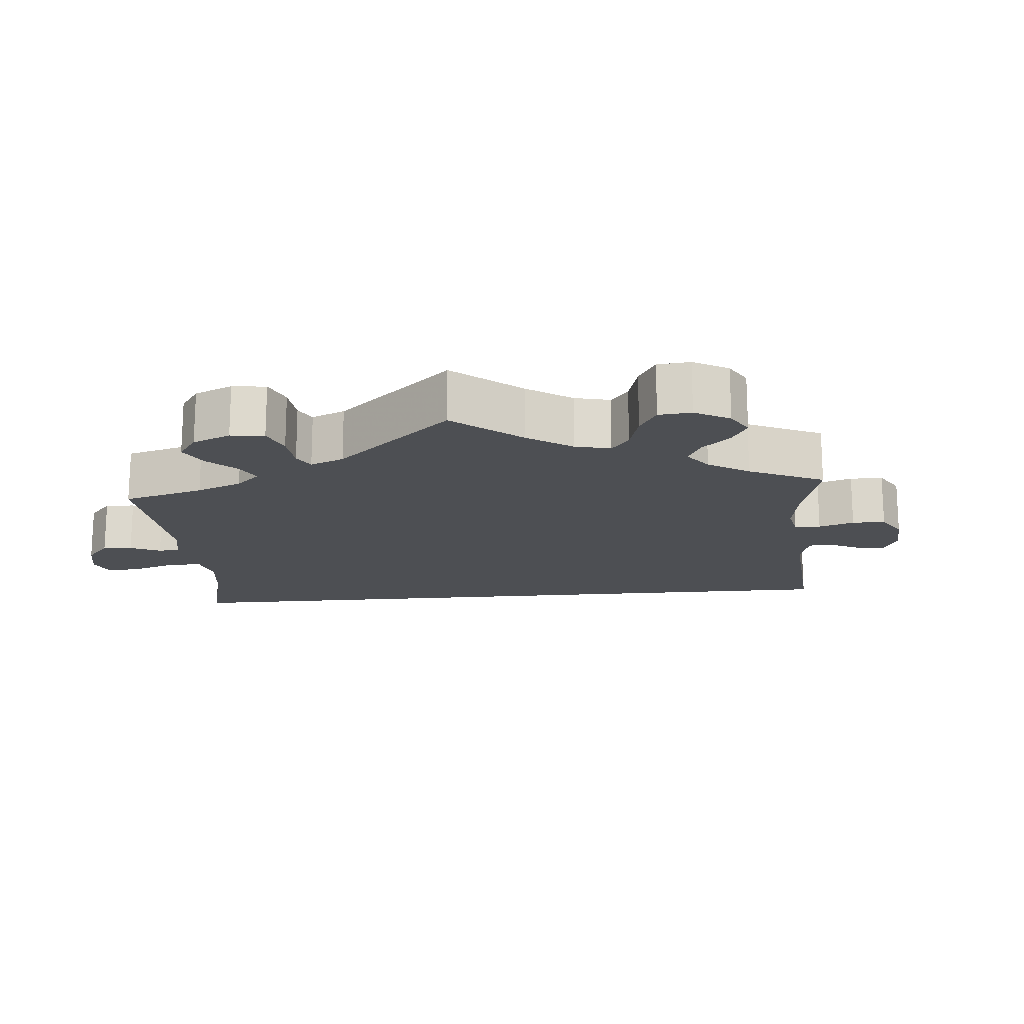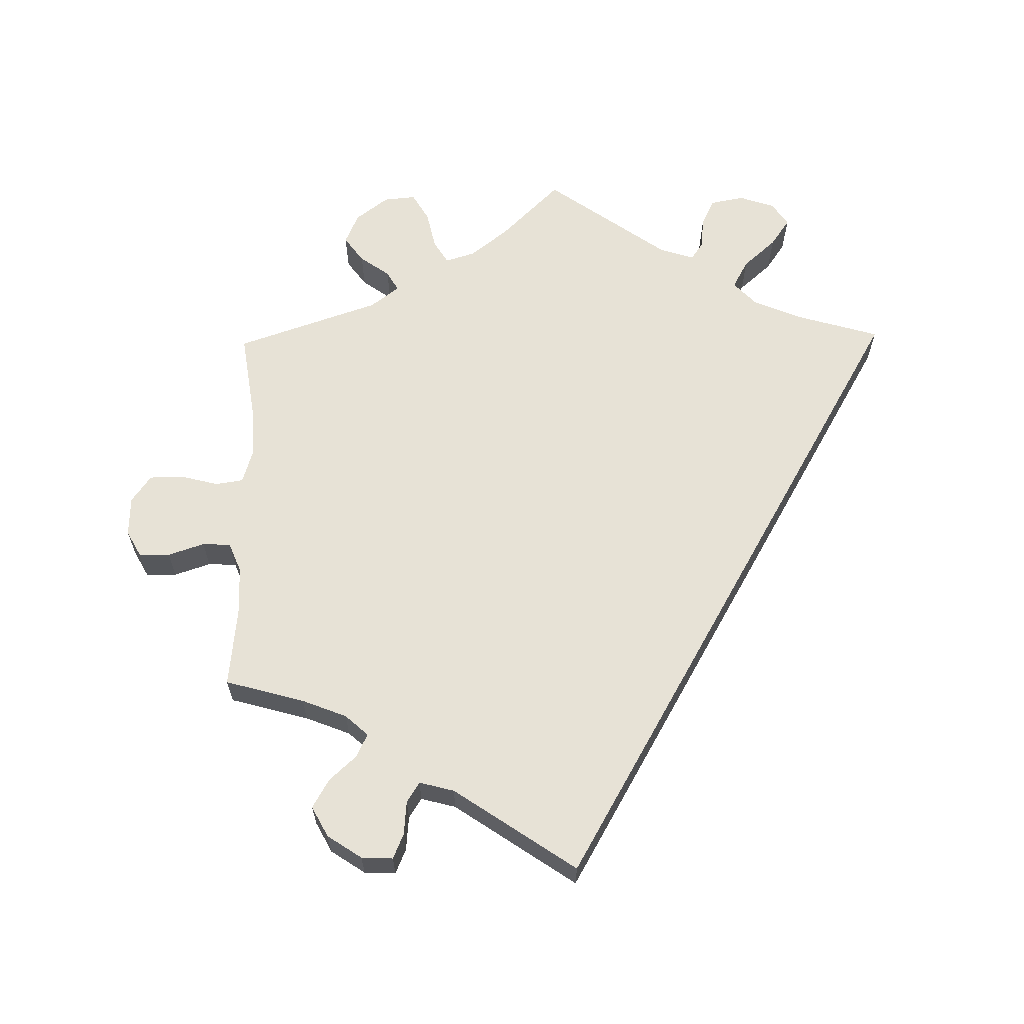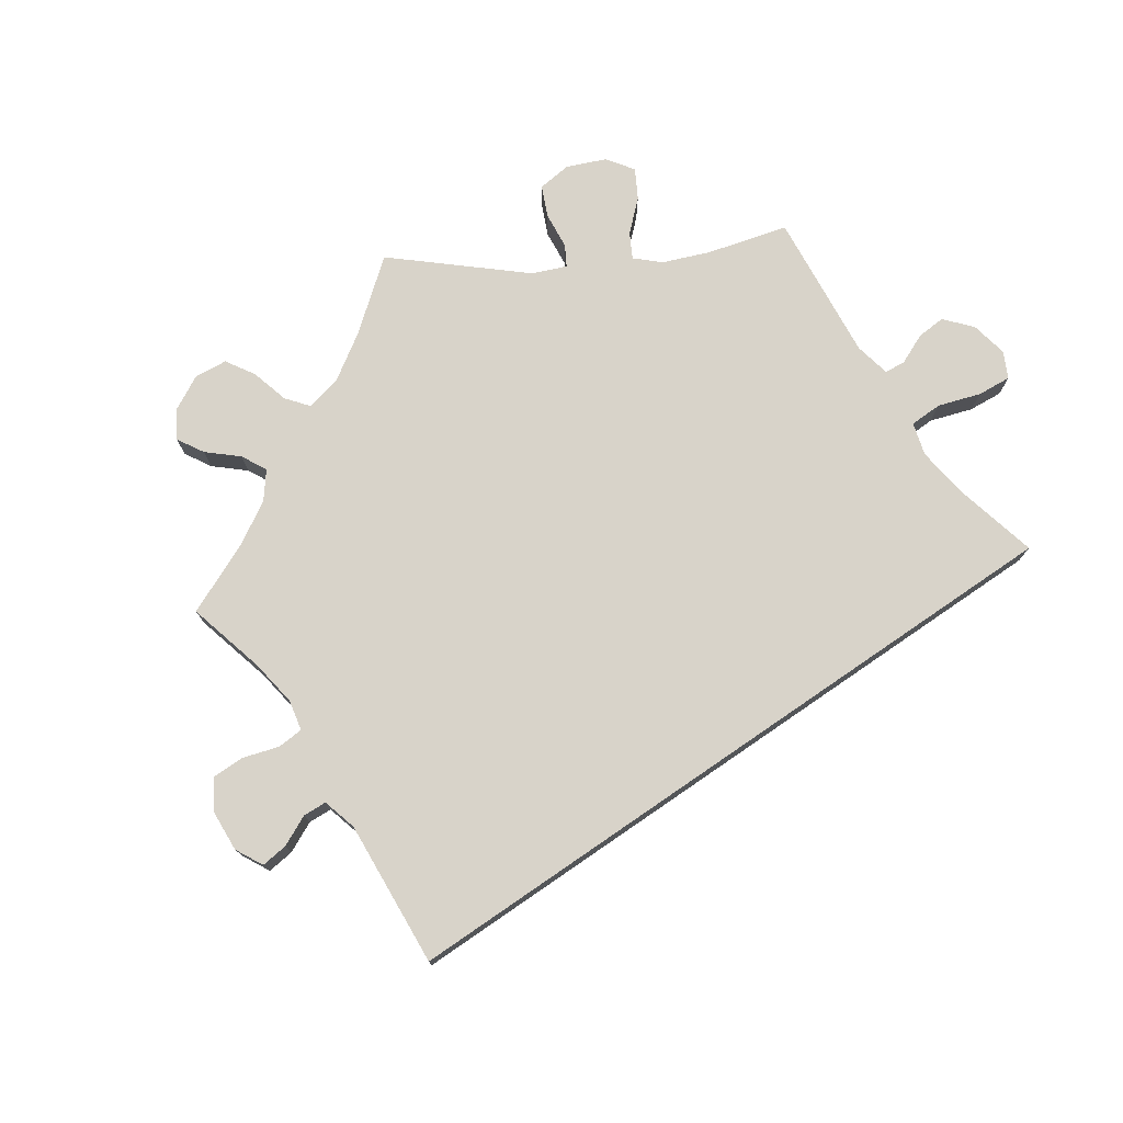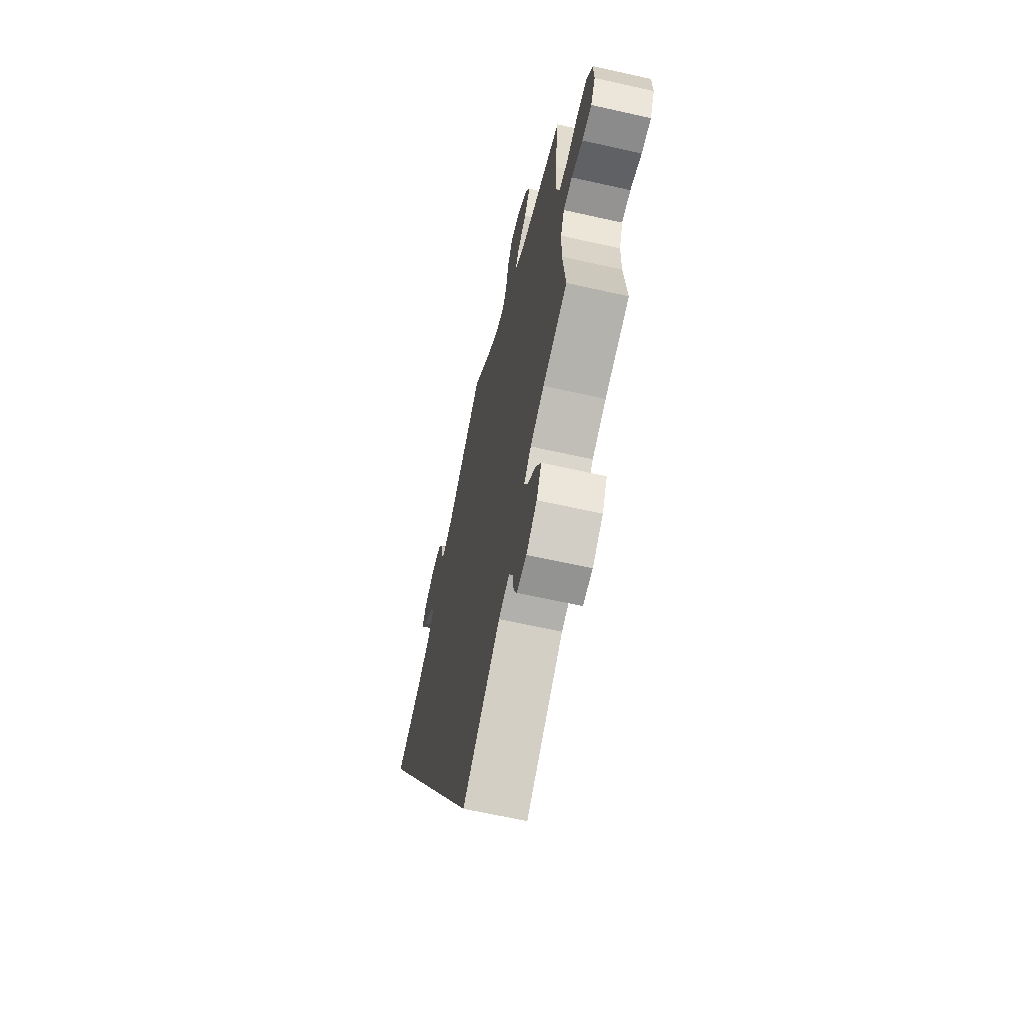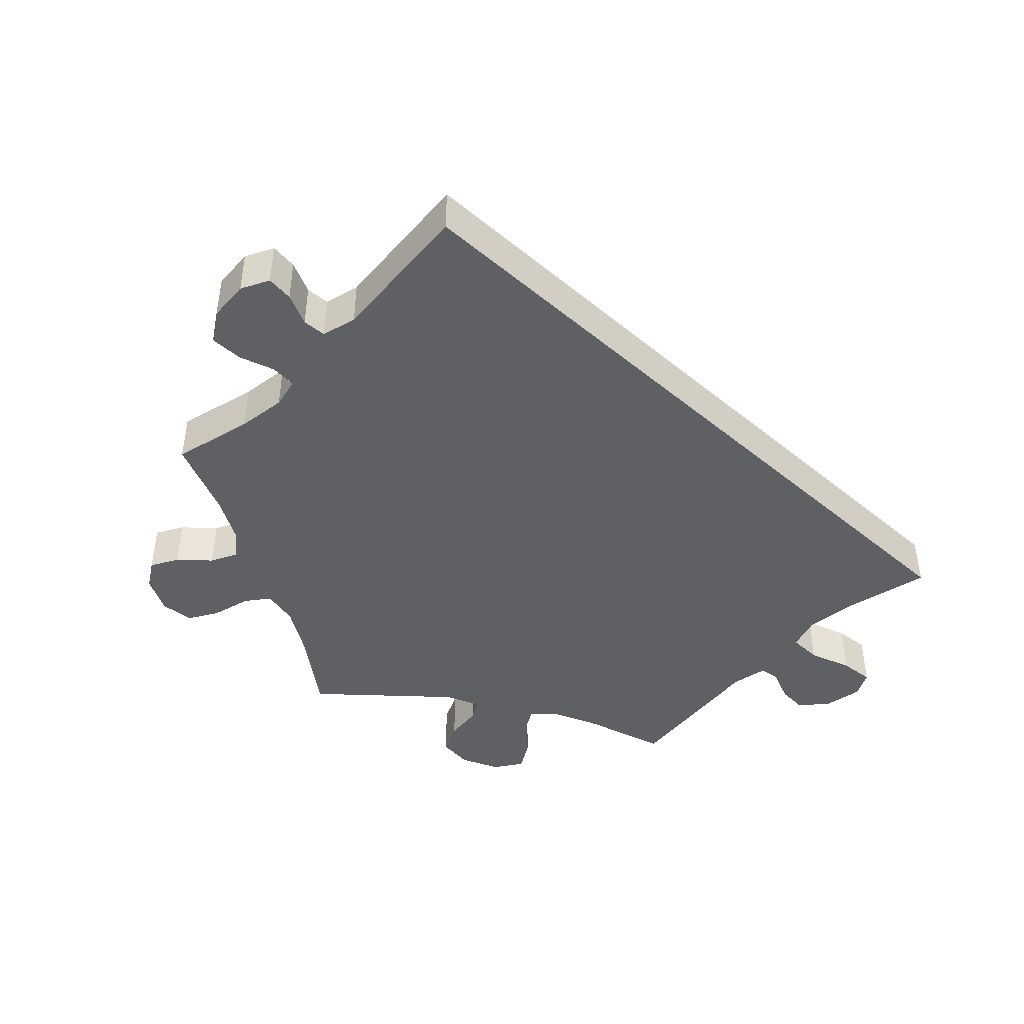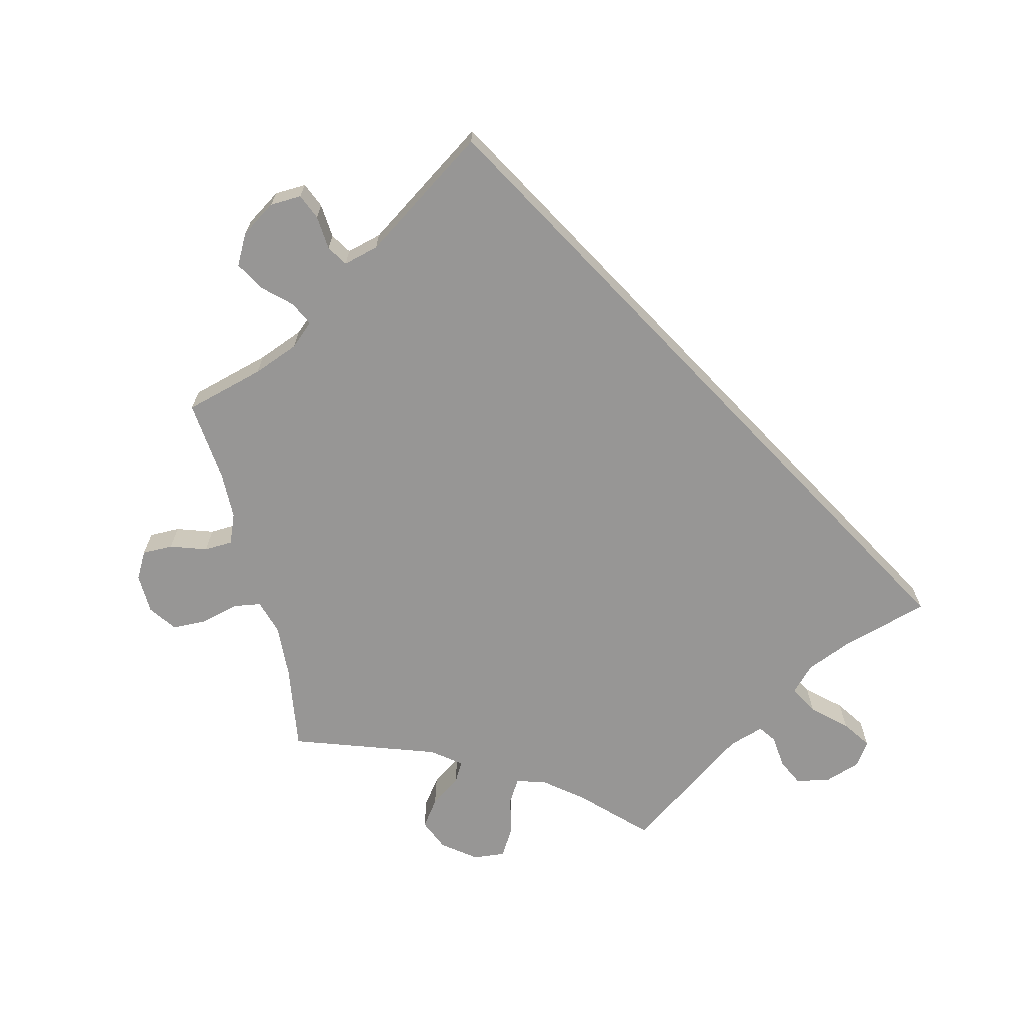
<metadata>
{"format":"obj","ext":"obj","renderer":"f3d","projection":"perspective","resolution":1024,"background":"white","views":[{"elev":-17.7,"azim":65.0,"up":"+Y"},{"elev":63.0,"azim":179.0,"up":"+Y"},{"elev":75.9,"azim":-154.5,"up":"+Y"},{"elev":-64.0,"azim":77.2,"up":"+Z"},{"elev":-44.4,"azim":-163.4,"up":"+Y"},{"elev":-67.9,"azim":-166.4,"up":"+Y"}]}
</metadata>
<code>
v -0.501 0.07 0.289
v -0.382 0.07 0.324
v -0.316 0.07 0.352
v -0.284 0.07 0.386
v -0.306 0.07 0.426
v -0.352 0.07 0.467
v -0.379 0.07 0.506
v -0.357 0.07 0.539
v -0.307 0.07 0.556
v -0.259 0.07 0.547
v -0.241 0.07 0.51
v -0.236 0.07 0.464
v -0.219 0.07 0.44
v -0.17 0.07 0.456
v 0 0.07 0.578
v 0.083 0.07 0.496
v 0.136 0.07 0.454
v 0.178 0.07 0.441
v 0.198 0.07 0.474
v 0.21 0.07 0.528
v 0.233 0.07 0.567
v 0.278 0.07 0.563
v 0.324 0.07 0.528
v 0.343 0.07 0.484
v 0.316 0.07 0.447
v 0.274 0.07 0.417
v 0.258 0.07 0.389
v 0.298 0.07 0.358
v 0.5 0.07 0.289
v 0.482 0.07 0.168
v 0.478 0.07 0.093
v 0.493 0.07 0.044
v 0.532 0.07 0.038
v 0.586 0.07 0.052
v 0.633 0.07 0.051
v 0.66 0.07 0.013
v 0.662 0.07 -0.043
v 0.641 0.07 -0.081
v 0.598 0.07 -0.081
v 0.547 0.07 -0.064
v 0.507 0.07 -0.066
v 0.49 0.07 -0.108
v 0.489 0.07 -0.175
v 0.501 0.07 -0.289
v 0.39 0.07 -0.32
v 0.327 0.07 -0.345
v 0.295 0.07 -0.374
v 0.311 0.07 -0.407
v 0.349 0.07 -0.442
v 0.372 0.07 -0.482
v 0.349 0.07 -0.525
v 0.301 0.07 -0.557
v 0.257 0.07 -0.559
v 0.242 0.07 -0.524
v 0.238 0.07 -0.476
v 0.22 0.07 -0.448
v 0.171 0.07 -0.461
v 0 0.07 -0.578
v -0.501 0 0.289
v -0.382 0 0.324
v -0.316 0 0.352
v -0.284 0 0.386
v -0.306 0 0.426
v -0.352 0 0.467
v -0.379 0 0.506
v -0.357 0 0.539
v -0.307 0 0.556
v -0.259 0 0.547
v -0.241 0 0.51
v -0.236 0 0.464
v -0.219 0 0.44
v -0.17 0 0.456
v 0 0 0.578
v 0.083 0 0.496
v 0.136 0 0.454
v 0.178 0 0.441
v 0.198 0 0.474
v 0.21 0 0.528
v 0.233 0 0.567
v 0.278 0 0.563
v 0.324 0 0.528
v 0.343 0 0.484
v 0.316 0 0.447
v 0.274 0 0.417
v 0.258 0 0.389
v 0.298 0 0.358
v 0.5 0 0.289
v 0.482 0 0.168
v 0.478 0 0.093
v 0.493 0 0.044
v 0.532 0 0.038
v 0.586 0 0.052
v 0.633 0 0.051
v 0.66 0 0.013
v 0.662 0 -0.043
v 0.641 0 -0.081
v 0.598 0 -0.081
v 0.547 0 -0.064
v 0.507 0 -0.066
v 0.49 0 -0.108
v 0.489 0 -0.175
v 0.501 0 -0.289
v 0.39 0 -0.32
v 0.327 0 -0.345
v 0.295 0 -0.374
v 0.311 0 -0.407
v 0.349 0 -0.442
v 0.372 0 -0.482
v 0.349 0 -0.525
v 0.301 0 -0.557
v 0.257 0 -0.559
v 0.242 0 -0.524
v 0.238 0 -0.476
v 0.22 0 -0.448
v 0.171 0 -0.461
v 0 0 -0.578
f 57 58 1 2
f 56 57 2 3
f 52 53 54 55
f 52 55 56
f 48 49 50 51
f 47 48 51 52
f 43 44 45
f 42 43 45 46
f 41 42 46 47
f 37 38 39 40
f 37 40 41
f 36 37 41
f 33 34 35 36
f 32 33 36 41
f 31 32 41 47
f 28 29 30
f 27 28 30 31
f 23 24 25 26
f 23 26 27
f 22 23 27
f 19 20 21 22
f 18 19 22 27
f 17 18 27 31
f 14 15 16
f 13 14 16 17
f 9 10 11 12
f 9 12 13
f 8 9 13
f 5 6 7 8
f 4 5 8 13
f 47 52 56 3
f 13 17 31 47
f 3 4 13 47
f 60 59 116 115
f 61 60 115 114
f 113 112 111 110
f 114 113 110
f 109 108 107 106
f 110 109 106 105
f 103 102 101
f 104 103 101 100
f 105 104 100 99
f 98 97 96 95
f 99 98 95
f 99 95 94
f 94 93 92 91
f 99 94 91 90
f 105 99 90 89
f 88 87 86
f 89 88 86 85
f 84 83 82 81
f 85 84 81
f 85 81 80
f 80 79 78 77
f 85 80 77 76
f 89 85 76 75
f 74 73 72
f 75 74 72 71
f 70 69 68 67
f 71 70 67
f 71 67 66
f 66 65 64 63
f 71 66 63 62
f 61 114 110 105
f 105 89 75 71
f 105 71 62 61
f 1 59 60 2
f 2 60 61 3
f 3 61 62 4
f 4 62 63 5
f 5 63 64 6
f 6 64 65 7
f 7 65 66 8
f 8 66 67 9
f 9 67 68 10
f 10 68 69 11
f 11 69 70 12
f 12 70 71 13
f 13 71 72 14
f 14 72 73 15
f 15 73 74 16
f 16 74 75 17
f 17 75 76 18
f 18 76 77 19
f 19 77 78 20
f 20 78 79 21
f 21 79 80 22
f 22 80 81 23
f 23 81 82 24
f 24 82 83 25
f 25 83 84 26
f 26 84 85 27
f 27 85 86 28
f 28 86 87 29
f 29 87 88 30
f 30 88 89 31
f 31 89 90 32
f 32 90 91 33
f 33 91 92 34
f 34 92 93 35
f 35 93 94 36
f 36 94 95 37
f 37 95 96 38
f 38 96 97 39
f 39 97 98 40
f 40 98 99 41
f 41 99 100 42
f 42 100 101 43
f 43 101 102 44
f 44 102 103 45
f 45 103 104 46
f 46 104 105 47
f 47 105 106 48
f 48 106 107 49
f 49 107 108 50
f 50 108 109 51
f 51 109 110 52
f 52 110 111 53
f 53 111 112 54
f 54 112 113 55
f 55 113 114 56
f 56 114 115 57
f 57 115 116 58
f 58 116 59 1

</code>
